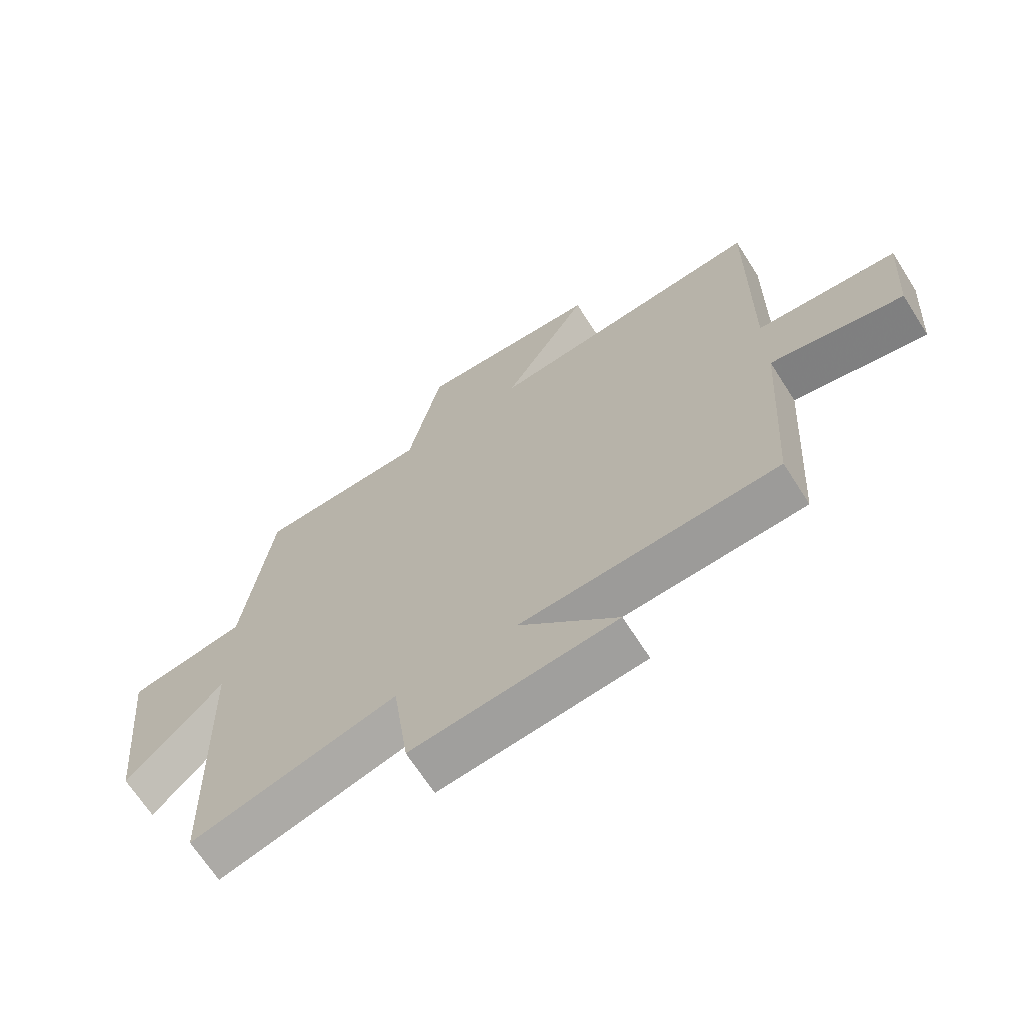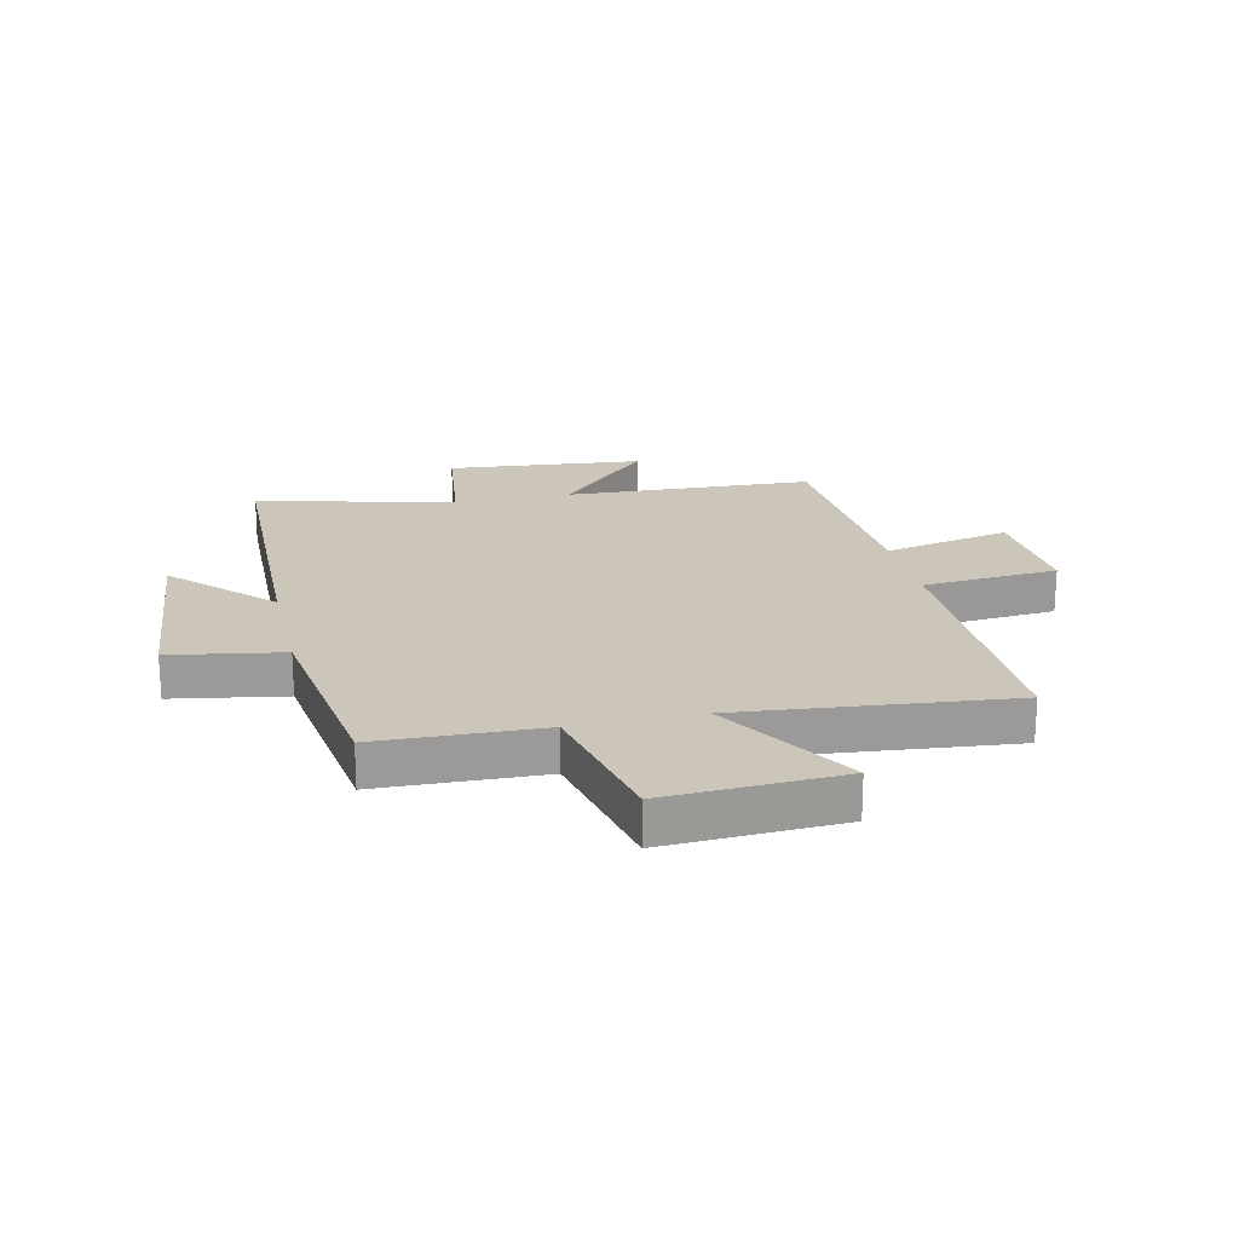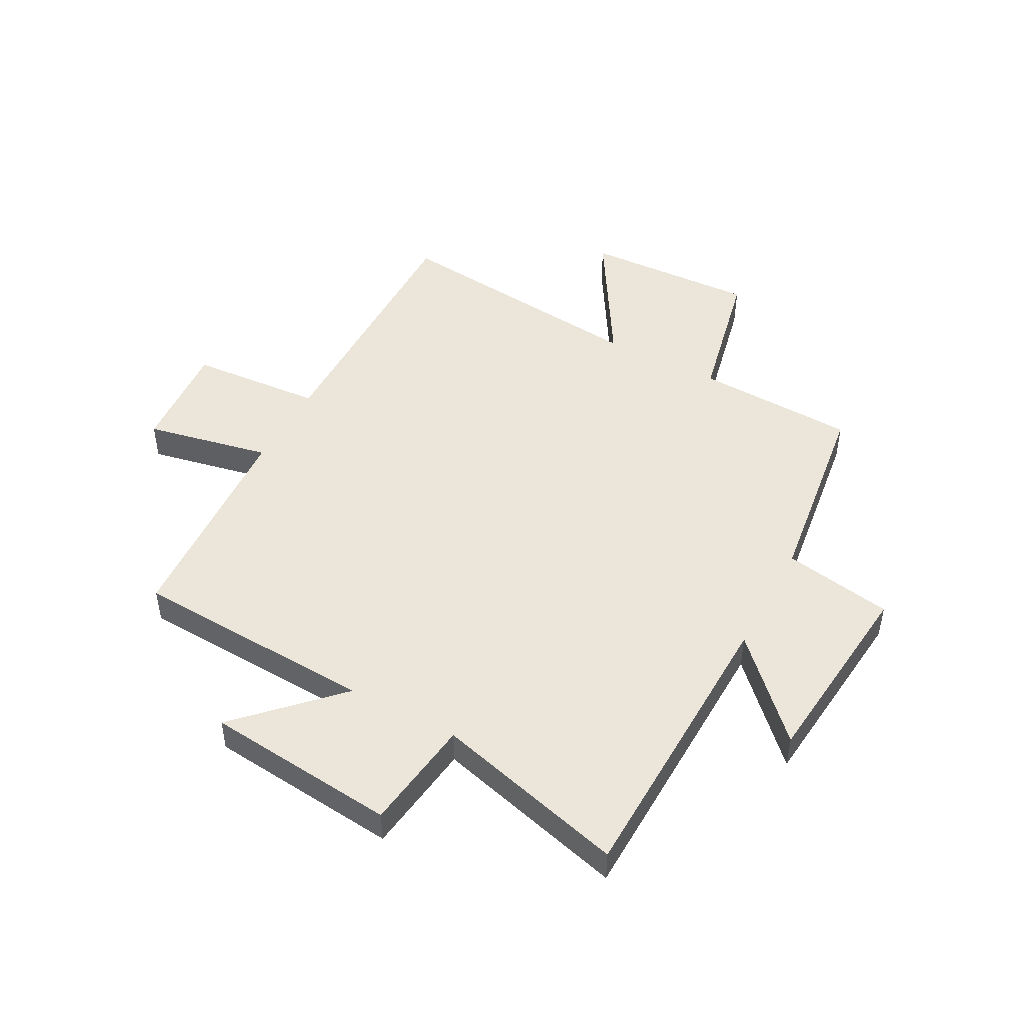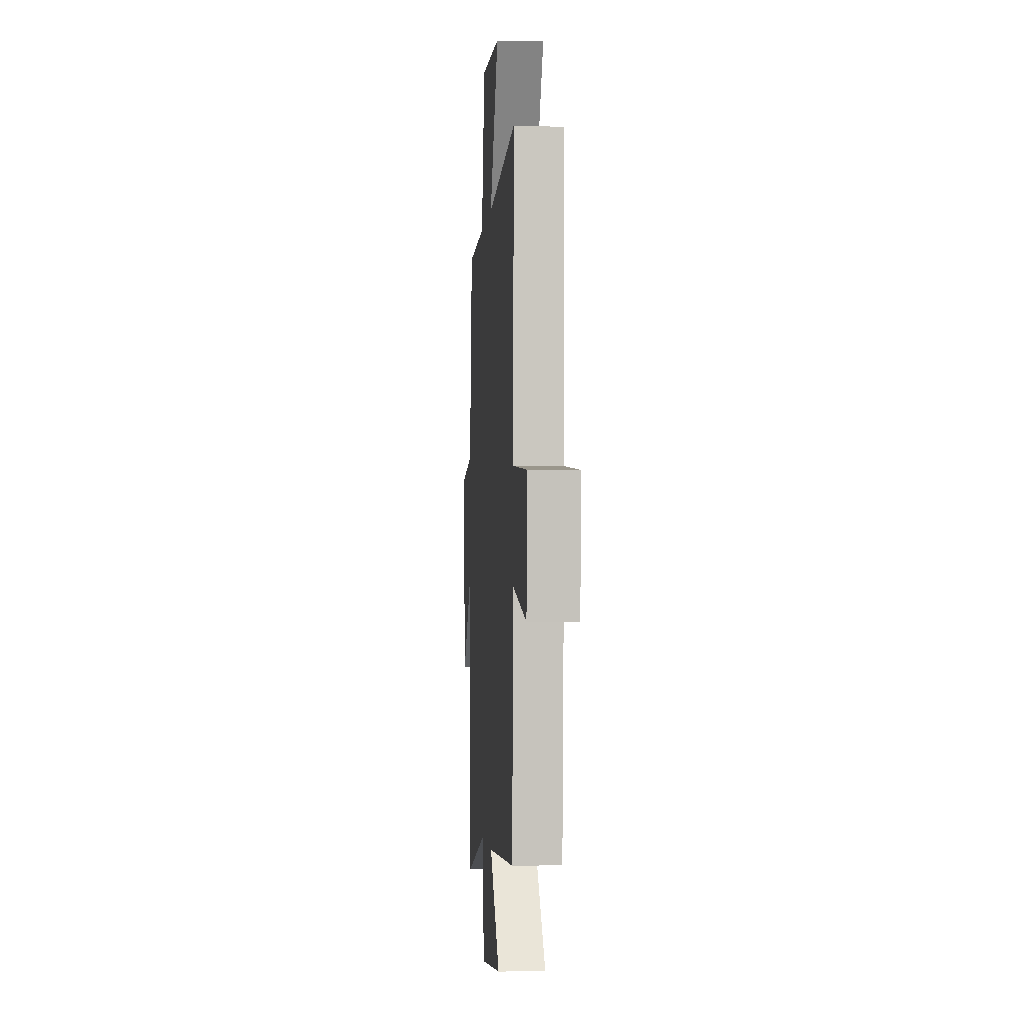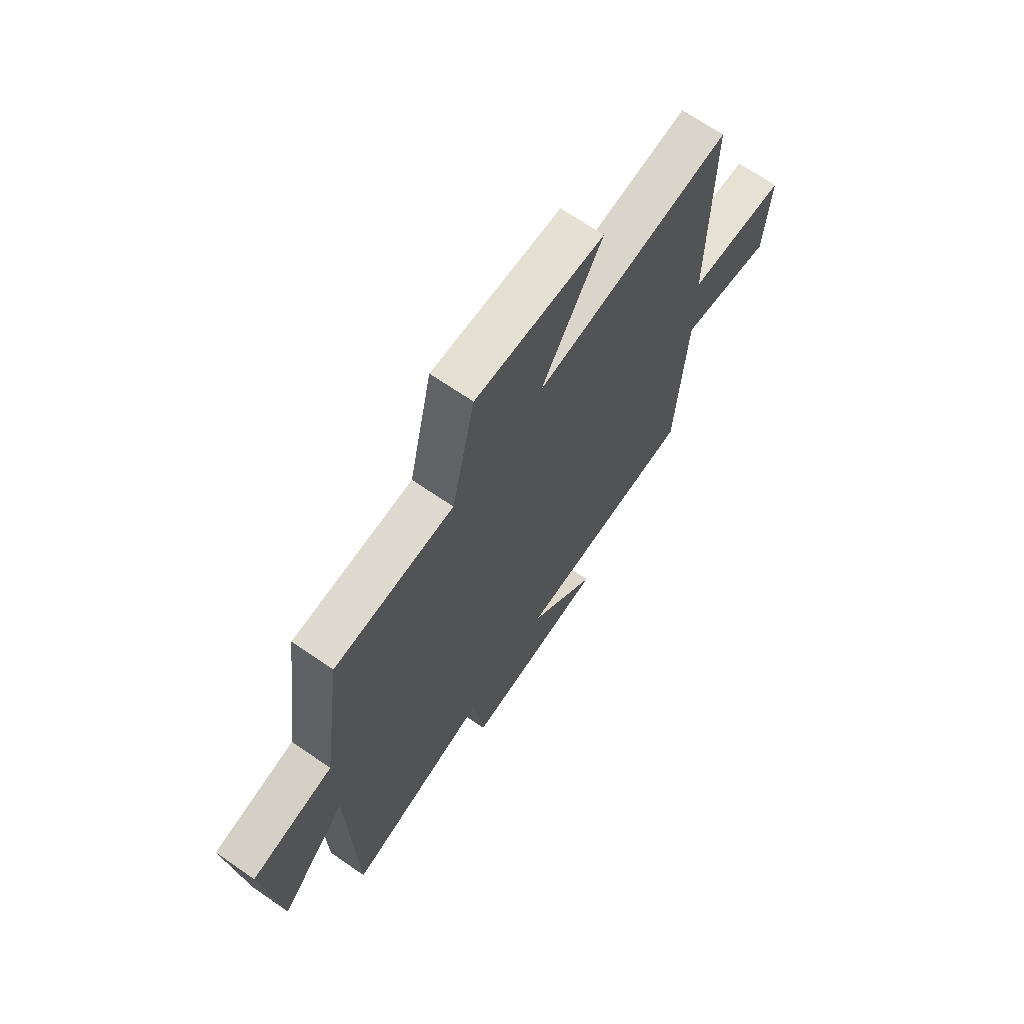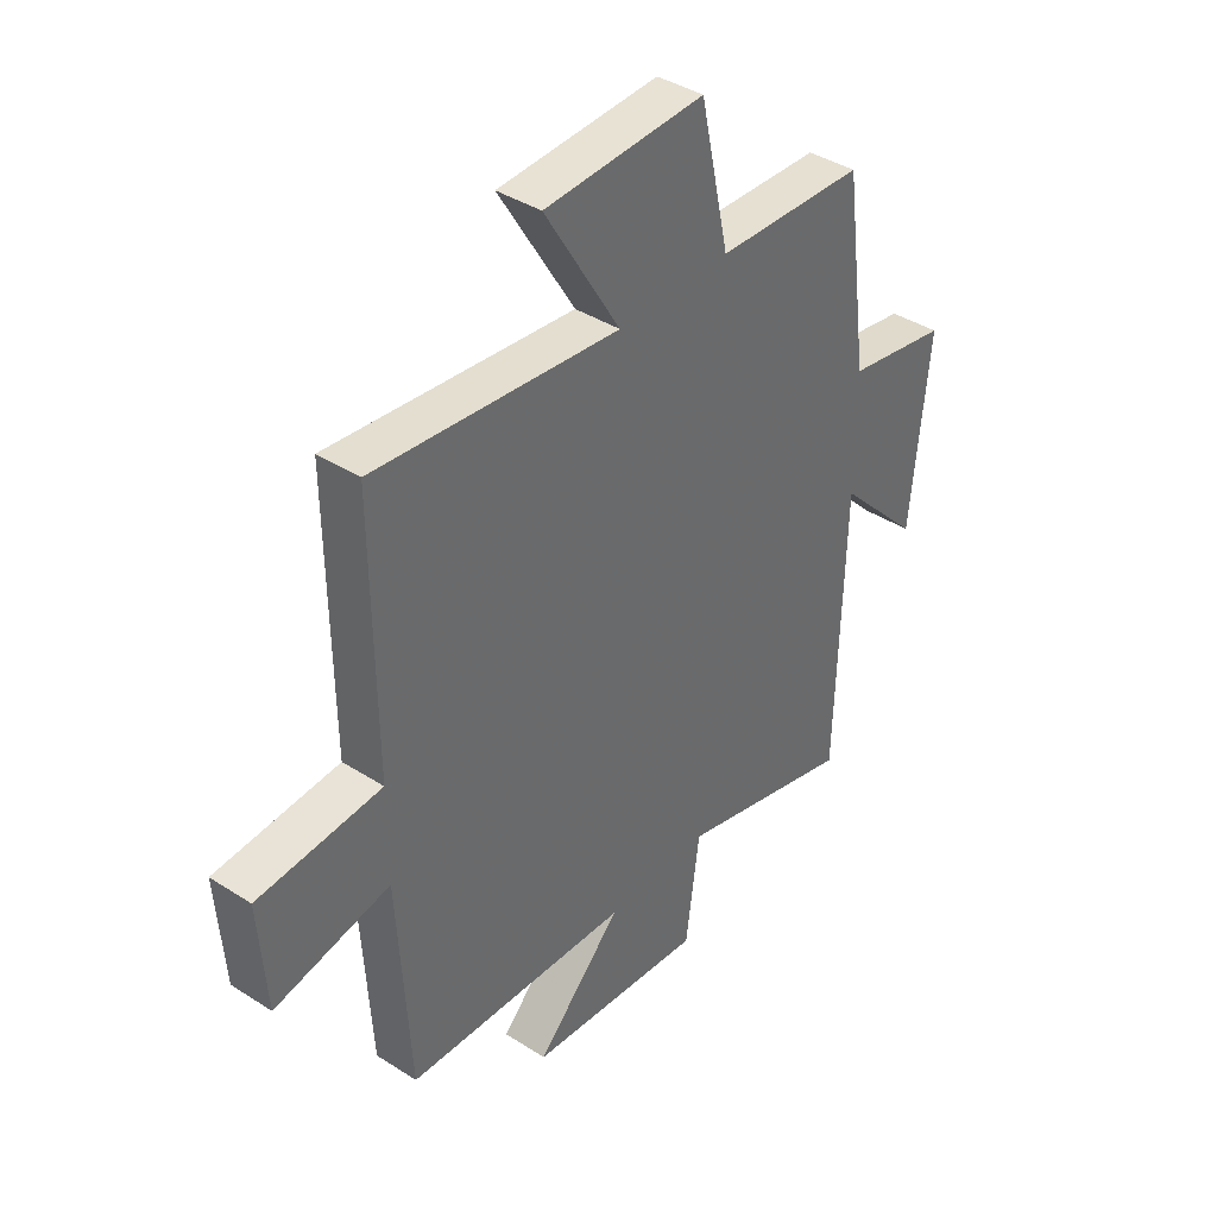
<metadata>
{"format":"obj","ext":"obj","renderer":"f3d","projection":"perspective","resolution":1024,"background":"white","views":[{"elev":-67.9,"azim":32.6,"up":"+Z"},{"elev":20.9,"azim":-13.0,"up":"+Y"},{"elev":47.7,"azim":-151.8,"up":"+Y"},{"elev":-1.8,"azim":85.6,"up":"+Z"},{"elev":68.5,"azim":-55.4,"up":"+Z"},{"elev":39.7,"azim":128.6,"up":"+Z"}]}
</metadata>
<code>
v 0.504 0.07 0.548
v 0.5 0.07 0.076
v 0.733 0.07 0.059
v 0.719 0.07 -0.137
v 0.5 0.07 -0.092
v 0.477 0.07 -0.478
v 0.051 0.07 -0.5
v 0.213 0.07 -0.664
v -0.123 0.07 -0.698
v -0.149 0.07 -0.5
v -0.486 0.07 -0.59
v -0.5 0.07 -0.076
v -0.658 0.07 -0.238
v -0.692 0.07 0.106
v -0.5 0.07 0.14
v -0.453 0.07 0.489
v -0.172 0.07 0.5
v -0.117 0.07 0.752
v 0.185 0.07 0.738
v 0.042 0.07 0.5
v 0.504 0 0.548
v 0.5 0 0.076
v 0.733 0 0.059
v 0.719 0 -0.137
v 0.5 0 -0.092
v 0.477 0 -0.478
v 0.051 0 -0.5
v 0.213 0 -0.664
v -0.123 0 -0.698
v -0.149 0 -0.5
v -0.486 0 -0.59
v -0.5 0 -0.076
v -0.658 0 -0.238
v -0.692 0 0.106
v -0.5 0 0.14
v -0.453 0 0.489
v -0.172 0 0.5
v -0.117 0 0.752
v 0.185 0 0.738
v 0.042 0 0.5
f 17 18 19 20
f 15 16 17 20
f 15 20 1 2
f 12 13 14 15
f 10 11 12 15
f 10 15 2 3
f 7 8 9 10
f 5 6 7 10
f 5 10 3
f 3 4 5
f 40 39 38 37
f 40 37 36 35
f 22 21 40 35
f 35 34 33 32
f 35 32 31 30
f 23 22 35 30
f 30 29 28 27
f 30 27 26 25
f 23 30 25
f 25 24 23
f 1 21 22 2
f 2 22 23 3
f 3 23 24 4
f 4 24 25 5
f 5 25 26 6
f 6 26 27 7
f 7 27 28 8
f 8 28 29 9
f 9 29 30 10
f 10 30 31 11
f 11 31 32 12
f 12 32 33 13
f 13 33 34 14
f 14 34 35 15
f 15 35 36 16
f 16 36 37 17
f 17 37 38 18
f 18 38 39 19
f 19 39 40 20
f 20 40 21 1

</code>
